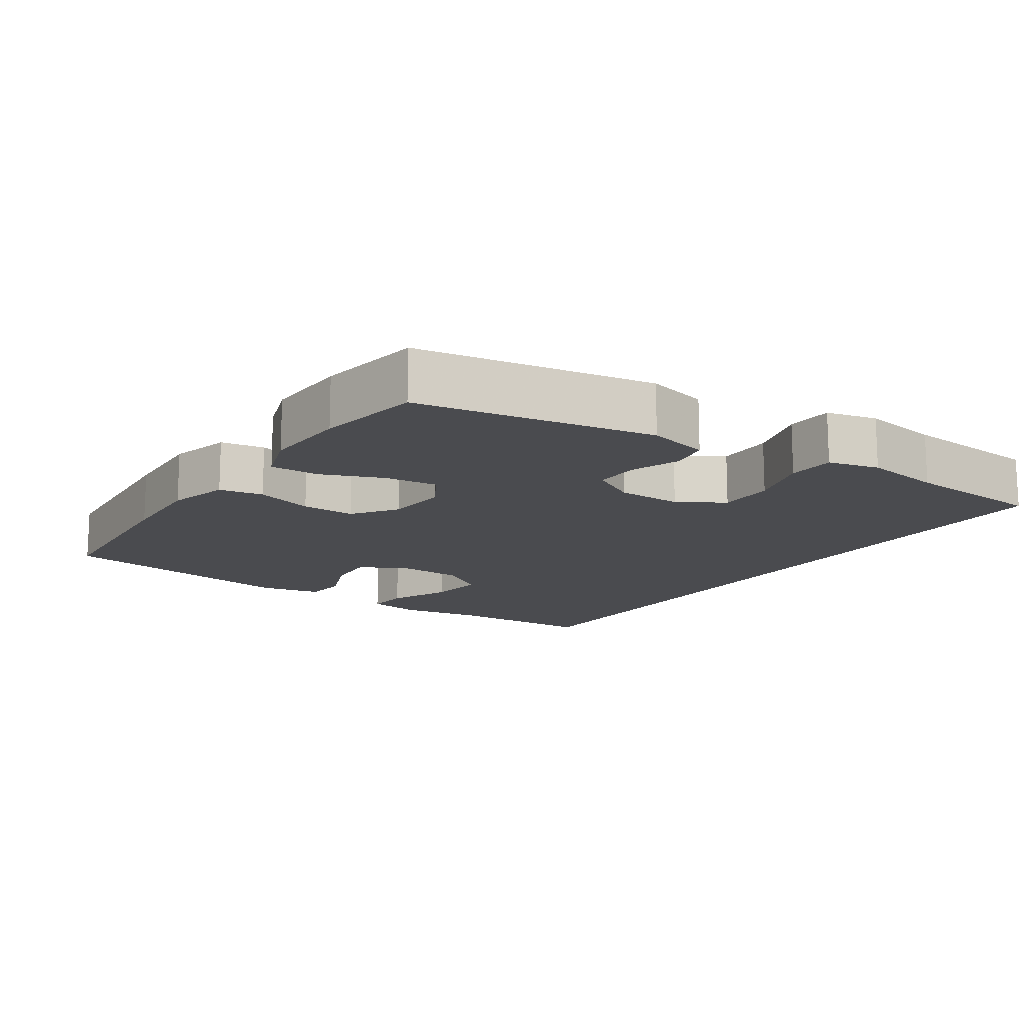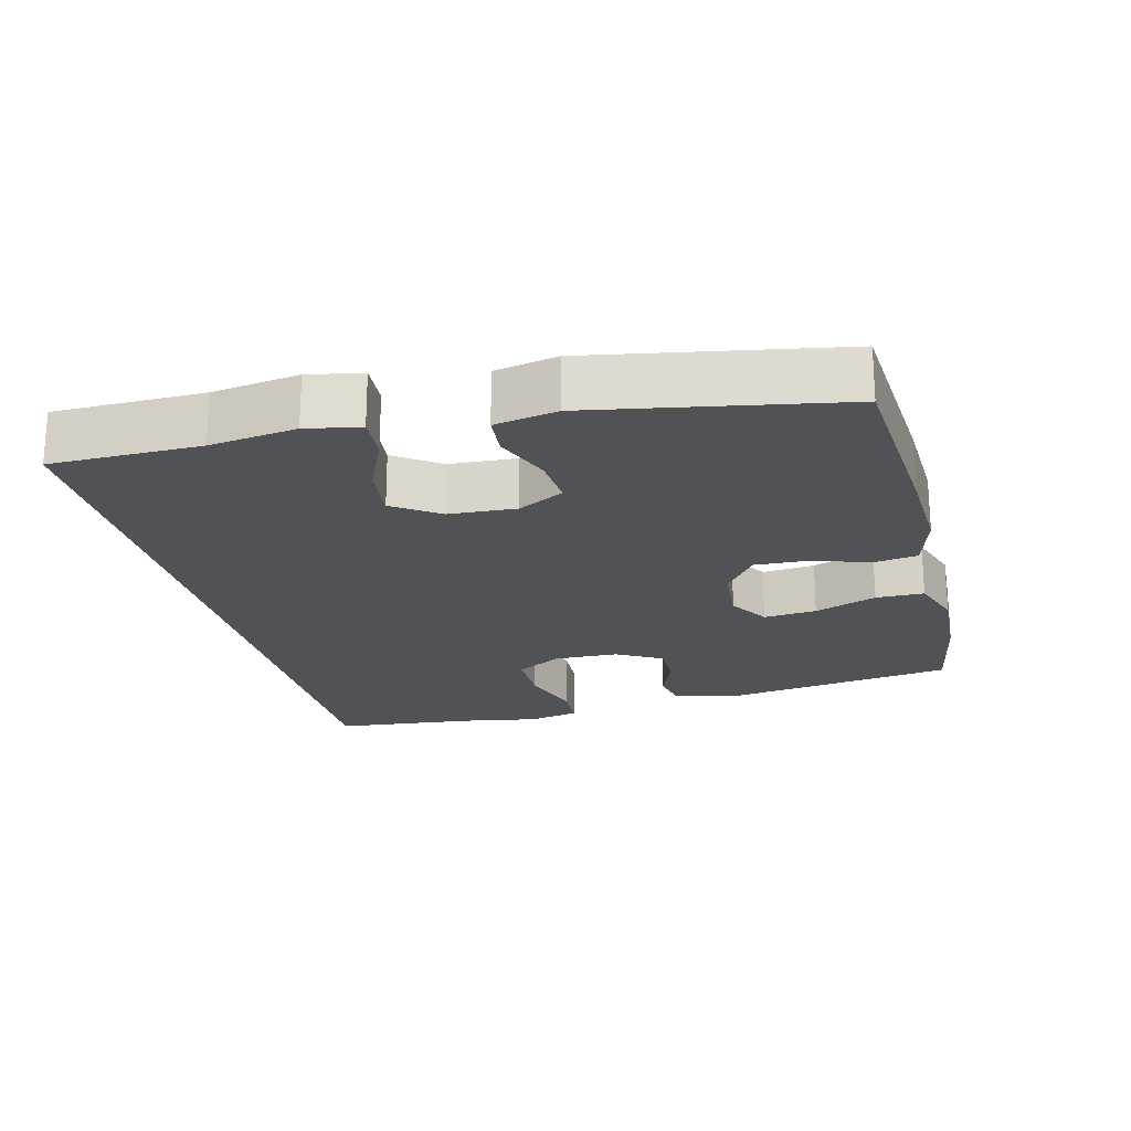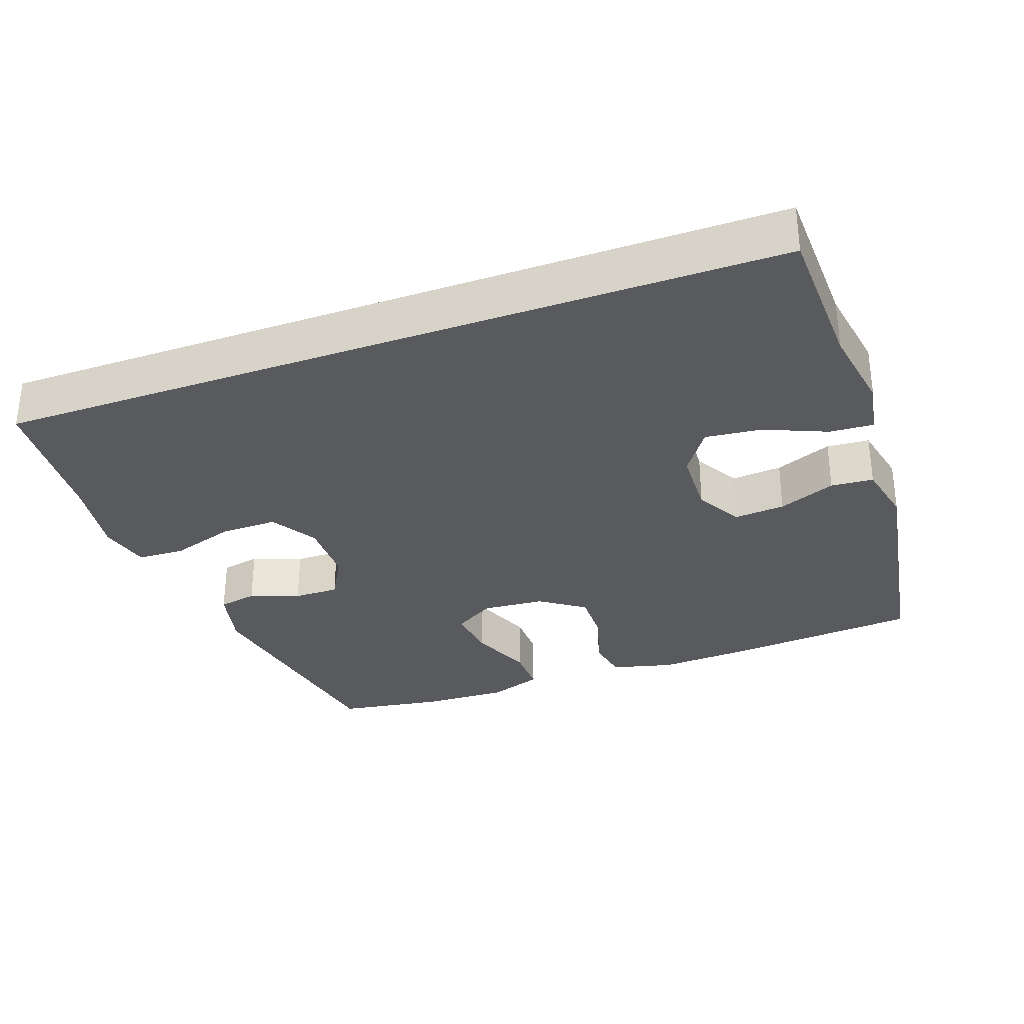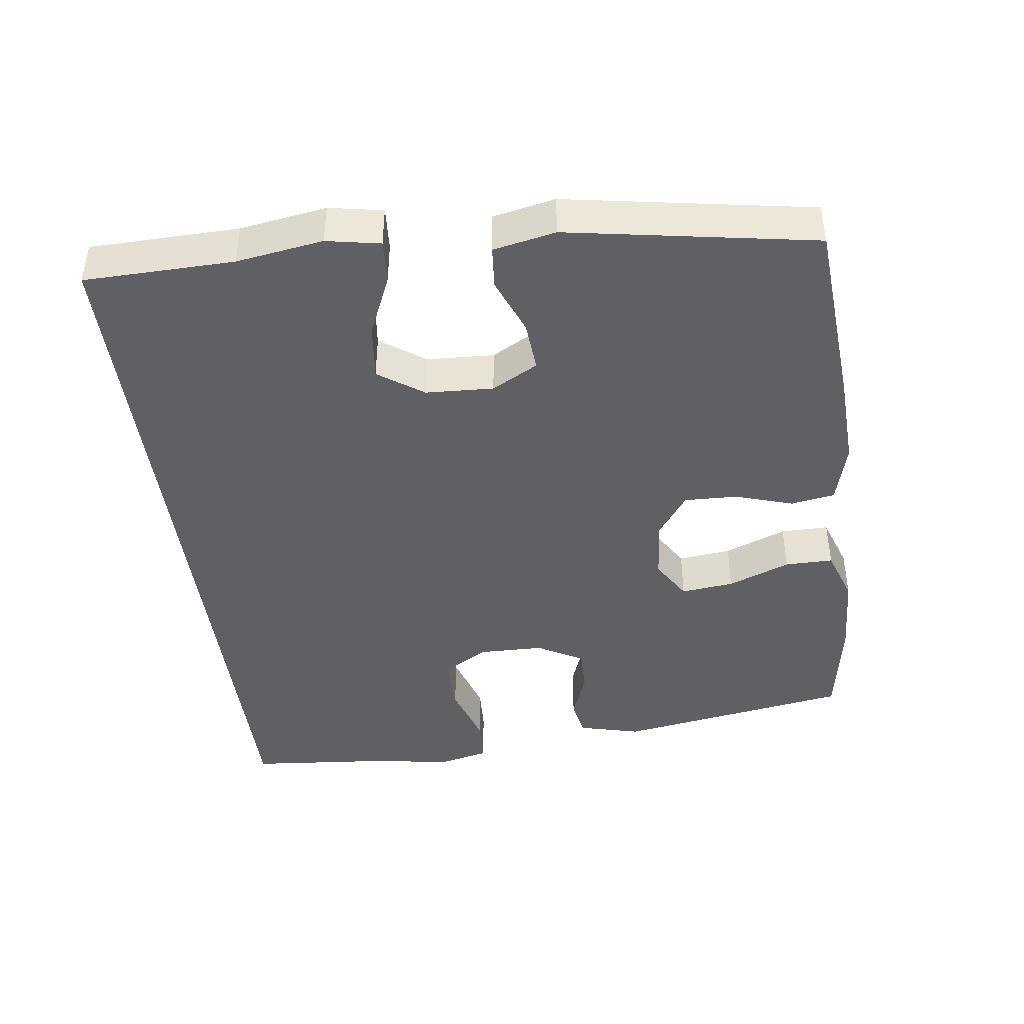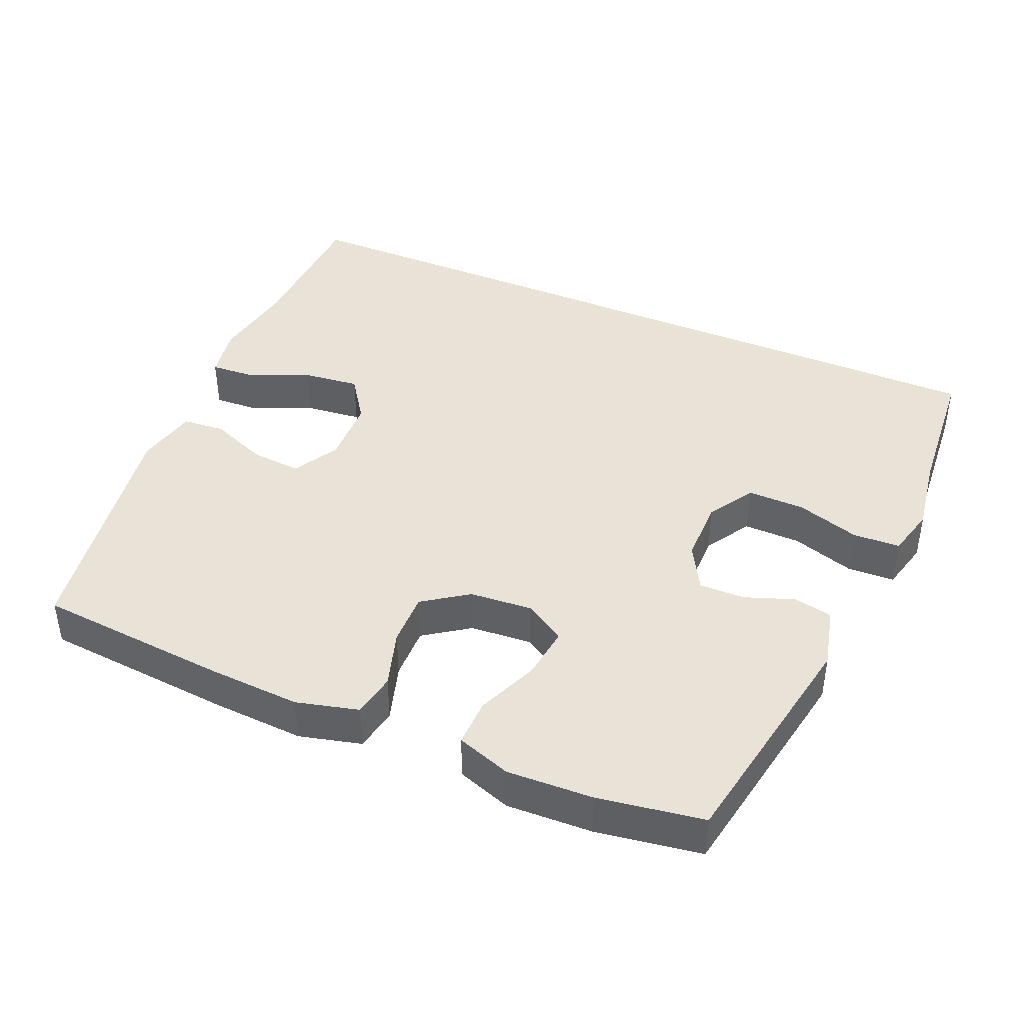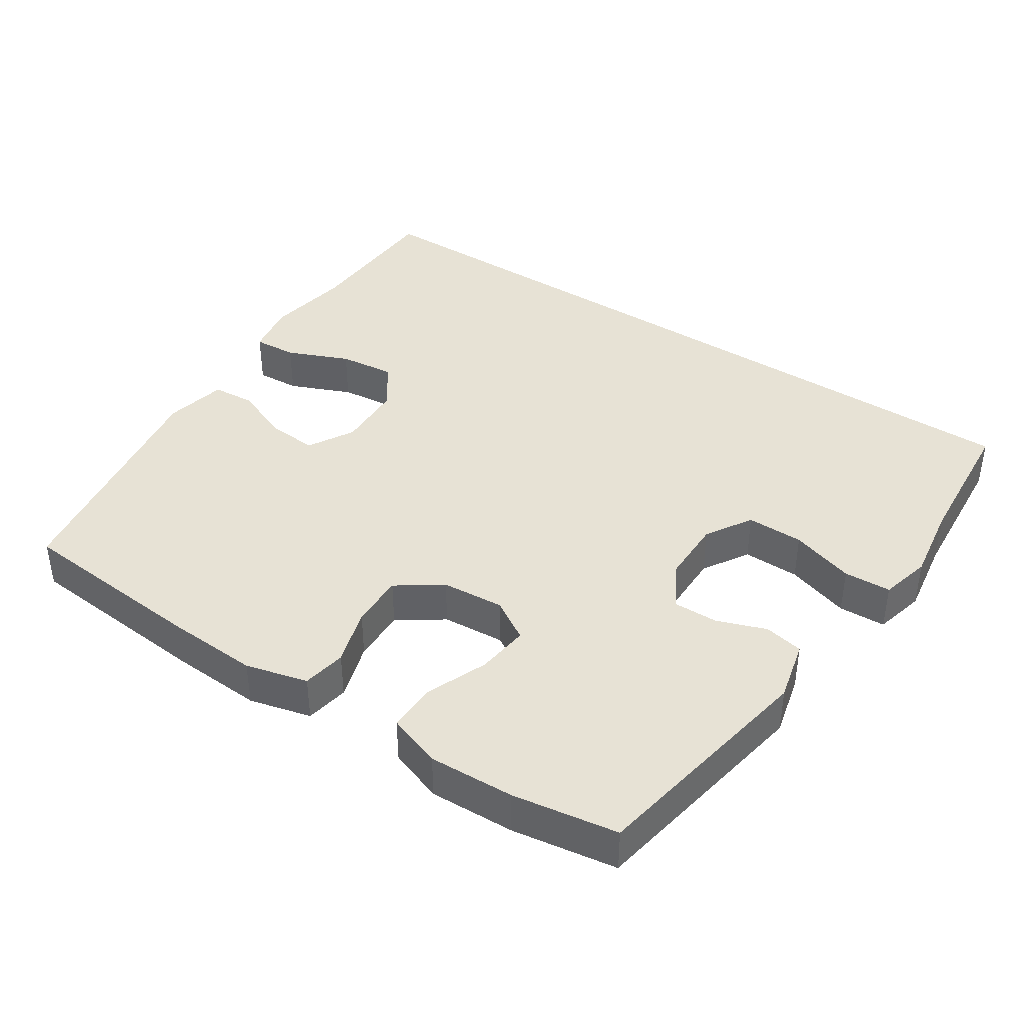
<metadata>
{"format":"obj","ext":"obj","renderer":"f3d","projection":"perspective","resolution":1024,"background":"white","views":[{"elev":-14.3,"azim":-124.2,"up":"+Y"},{"elev":-21.0,"azim":103.5,"up":"+Y"},{"elev":-31.7,"azim":19.9,"up":"+Y"},{"elev":-42.7,"azim":97.2,"up":"+Y"},{"elev":41.8,"azim":-156.6,"up":"+Y"},{"elev":40.4,"azim":-146.4,"up":"+Y"}]}
</metadata>
<code>
v -0.5 0.07 -0.5
v -0.559 0.07 -0.162
v -0.537 0.07 -0.073
v -0.481 0.07 -0.062
v -0.41 0.07 -0.088
v -0.345 0.07 -0.089
v -0.308 0.07 -0.023
v -0.307 0.07 0.07
v -0.347 0.07 0.136
v -0.429 0.07 0.135
v -0.521 0.07 0.106
v -0.589 0.07 0.109
v -0.607 0.07 0.182
v -0.589 0.07 0.295
v -0.572 0.07 0.5
v 0.557 0.07 0.5
v 0.563 0.07 0.286
v 0.583 0.07 0.162
v 0.569 0.07 0.085
v 0.506 0.07 0.089
v 0.417 0.07 0.127
v 0.336 0.07 0.136
v 0.291 0.07 0.071
v 0.287 0.07 -0.026
v 0.324 0.07 -0.092
v 0.397 0.07 -0.086
v 0.479 0.07 -0.053
v 0.54 0.07 -0.058
v 0.559 0.07 -0.147
v 0.5 0.07 -0.5
v 0.224 0.07 -0.523
v 0.091 0.07 -0.53
v 0.002 0.07 -0.507
v -0.009 0.07 -0.444
v 0.017 0.07 -0.361
v 0.019 0.07 -0.284
v -0.045 0.07 -0.239
v -0.135 0.07 -0.232
v -0.194 0.07 -0.268
v -0.185 0.07 -0.344
v -0.149 0.07 -0.433
v -0.148 0.07 -0.502
v -0.226 0.07 -0.529
v -0.349 0.07 -0.524
v -0.5 0 -0.5
v -0.559 0 -0.162
v -0.537 0 -0.073
v -0.481 0 -0.062
v -0.41 0 -0.088
v -0.345 0 -0.089
v -0.308 0 -0.023
v -0.307 0 0.07
v -0.347 0 0.136
v -0.429 0 0.135
v -0.521 0 0.106
v -0.589 0 0.109
v -0.607 0 0.182
v -0.589 0 0.295
v -0.572 0 0.5
v 0.557 0 0.5
v 0.563 0 0.286
v 0.583 0 0.162
v 0.569 0 0.085
v 0.506 0 0.089
v 0.417 0 0.127
v 0.336 0 0.136
v 0.291 0 0.071
v 0.287 0 -0.026
v 0.324 0 -0.092
v 0.397 0 -0.086
v 0.479 0 -0.053
v 0.54 0 -0.058
v 0.559 0 -0.147
v 0.5 0 -0.5
v 0.224 0 -0.523
v 0.091 0 -0.53
v 0.002 0 -0.507
v -0.009 0 -0.444
v 0.017 0 -0.361
v 0.019 0 -0.284
v -0.045 0 -0.239
v -0.135 0 -0.232
v -0.194 0 -0.268
v -0.185 0 -0.344
v -0.149 0 -0.433
v -0.148 0 -0.502
v -0.226 0 -0.529
v -0.349 0 -0.524
f 40 41 42 43
f 39 40 43 44
f 32 33 34 35
f 32 35 36
f 31 32 36
f 30 31 36
f 29 30 36 37
f 26 27 28 29
f 25 26 29 37
f 18 19 20 21
f 17 18 21 22
f 14 15 16 17
f 14 17 22
f 13 14 22 23
f 10 11 12 13
f 9 10 13
f 2 3 4 5
f 2 5 6
f 39 44 1 2
f 38 39 2 6
f 24 25 37 38
f 24 38 6 7
f 23 24 7 8
f 9 13 23
f 8 9 23
f 87 86 85 84
f 88 87 84 83
f 79 78 77 76
f 80 79 76
f 80 76 75
f 80 75 74
f 81 80 74 73
f 73 72 71 70
f 81 73 70 69
f 65 64 63 62
f 66 65 62 61
f 61 60 59 58
f 66 61 58
f 67 66 58 57
f 57 56 55 54
f 57 54 53
f 49 48 47 46
f 50 49 46
f 46 45 88 83
f 50 46 83 82
f 82 81 69 68
f 51 50 82 68
f 52 51 68 67
f 67 57 53
f 67 53 52
f 1 45 46 2
f 2 46 47 3
f 3 47 48 4
f 4 48 49 5
f 5 49 50 6
f 6 50 51 7
f 7 51 52 8
f 8 52 53 9
f 9 53 54 10
f 10 54 55 11
f 11 55 56 12
f 12 56 57 13
f 13 57 58 14
f 14 58 59 15
f 15 59 60 16
f 16 60 61 17
f 17 61 62 18
f 18 62 63 19
f 19 63 64 20
f 20 64 65 21
f 21 65 66 22
f 22 66 67 23
f 23 67 68 24
f 24 68 69 25
f 25 69 70 26
f 26 70 71 27
f 27 71 72 28
f 28 72 73 29
f 29 73 74 30
f 30 74 75 31
f 31 75 76 32
f 32 76 77 33
f 33 77 78 34
f 34 78 79 35
f 35 79 80 36
f 36 80 81 37
f 37 81 82 38
f 38 82 83 39
f 39 83 84 40
f 40 84 85 41
f 41 85 86 42
f 42 86 87 43
f 43 87 88 44
f 44 88 45 1

</code>
